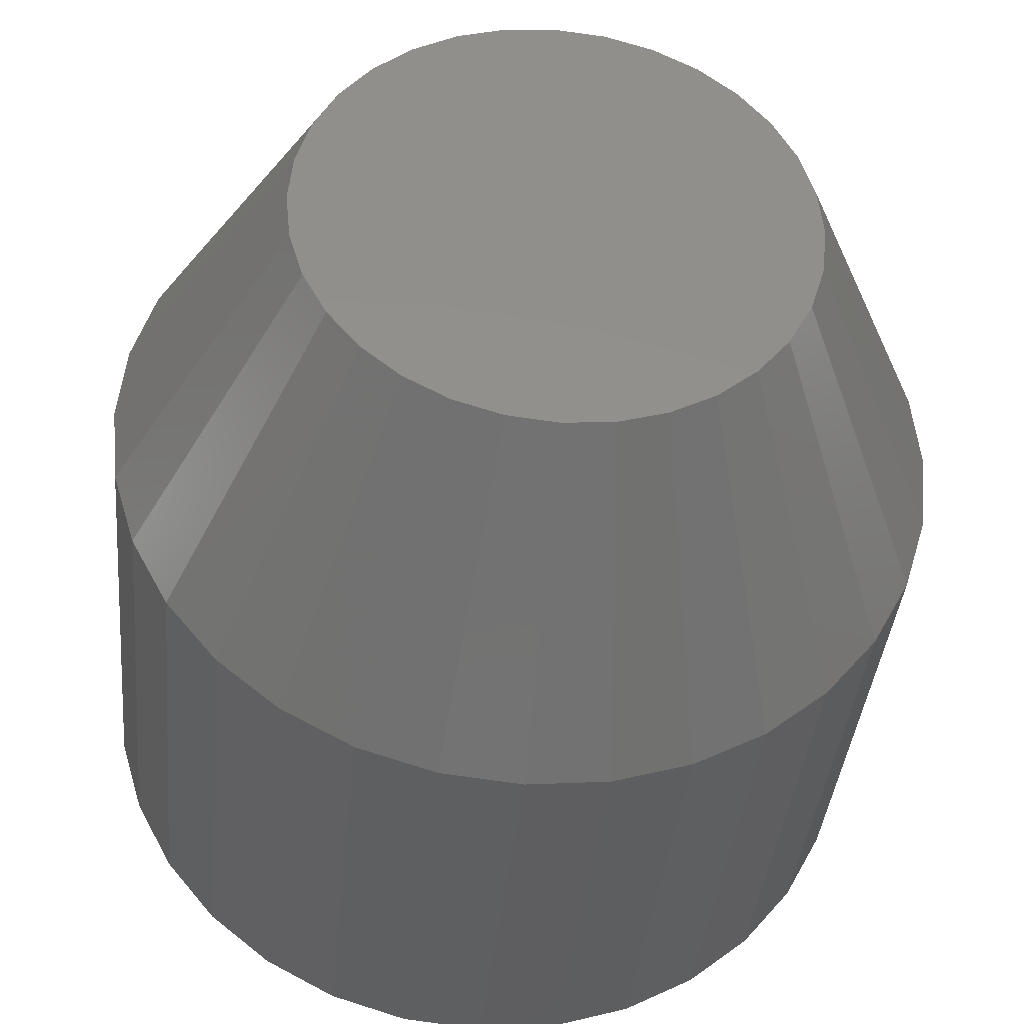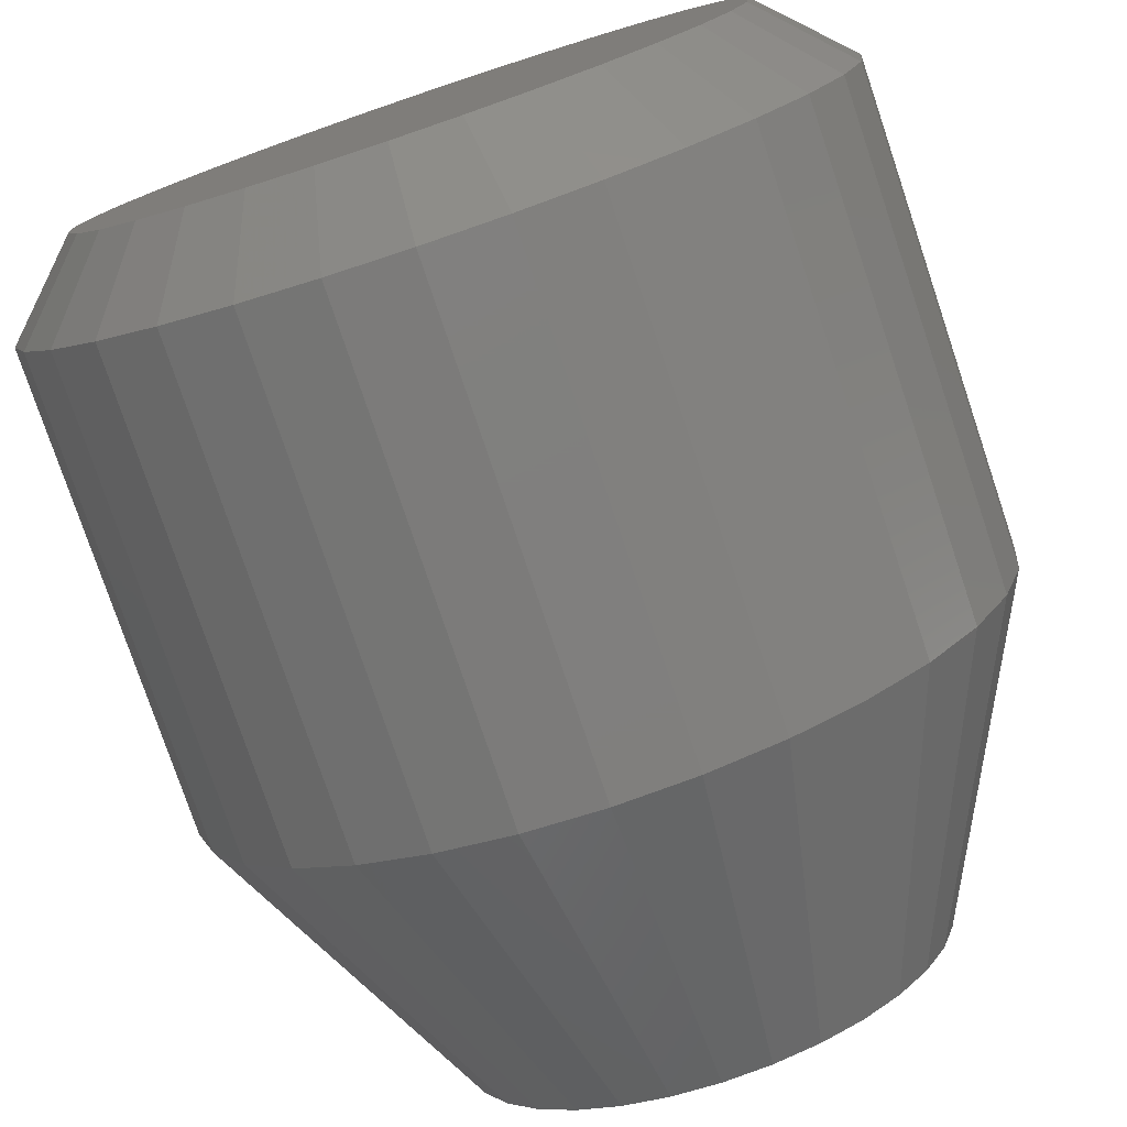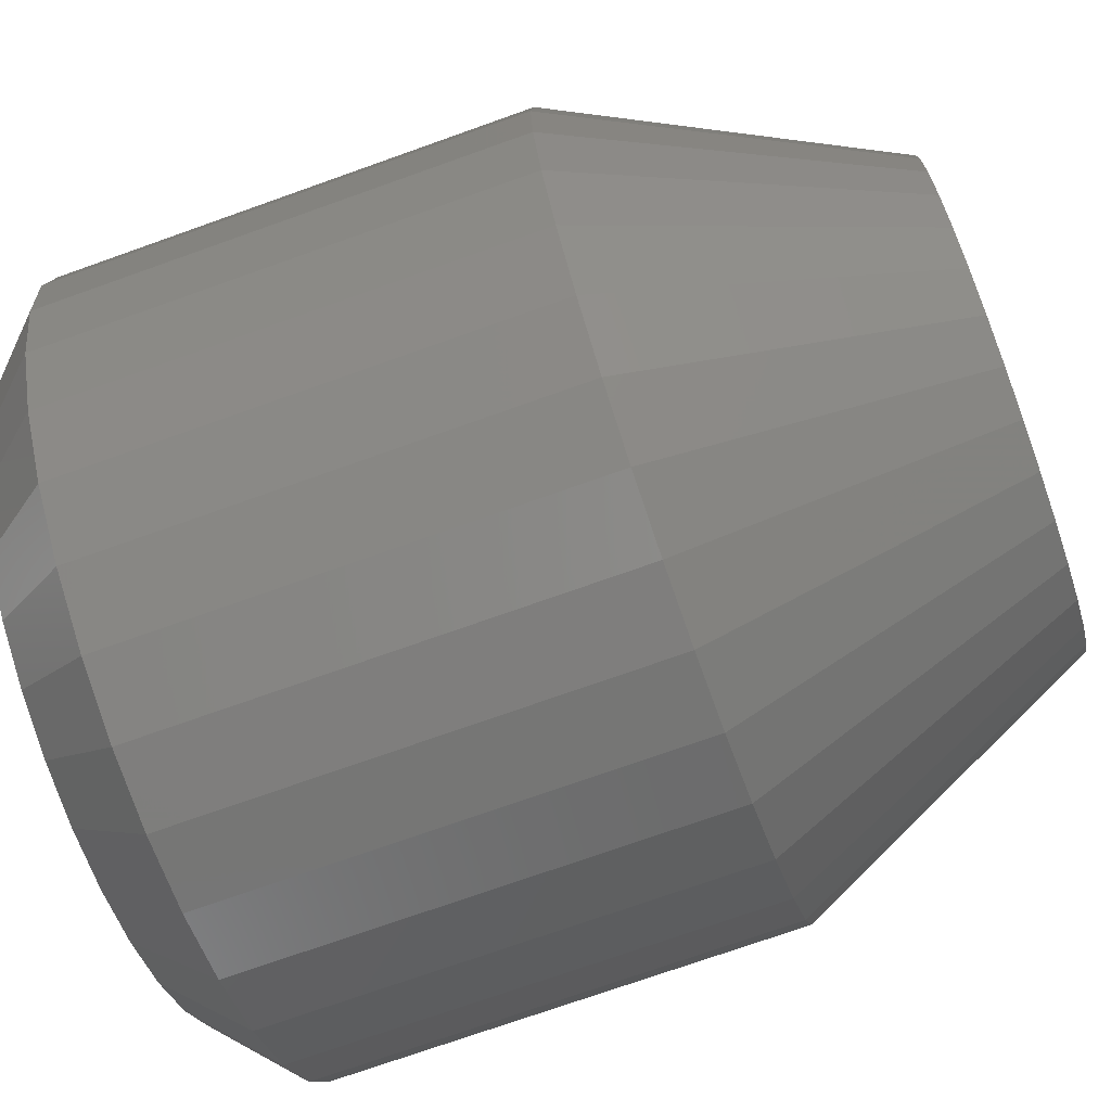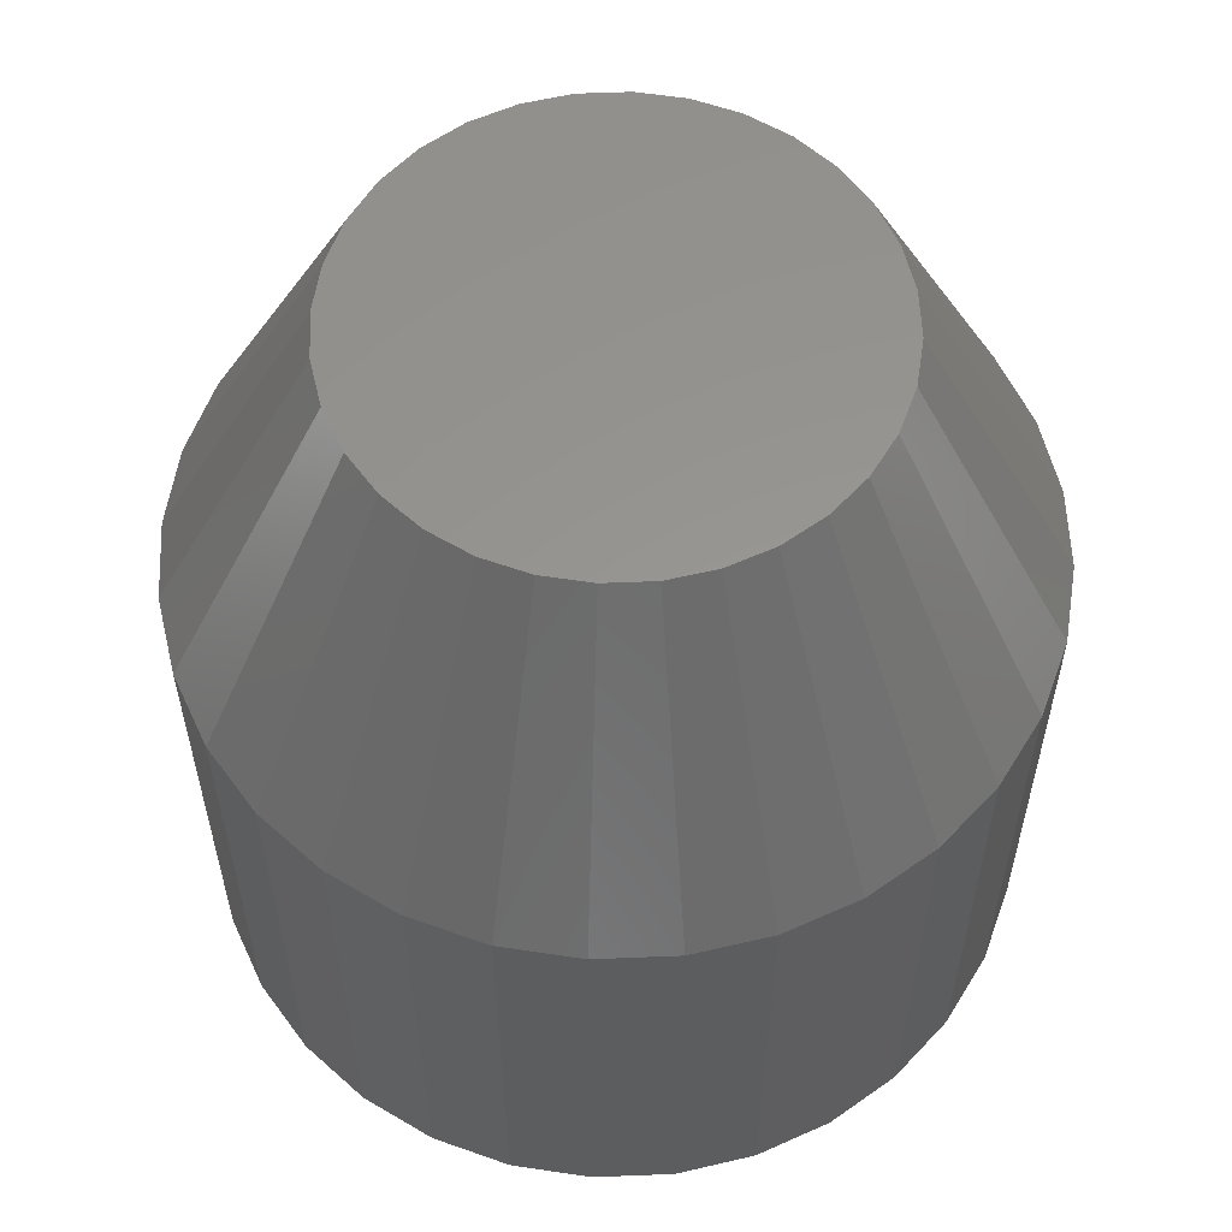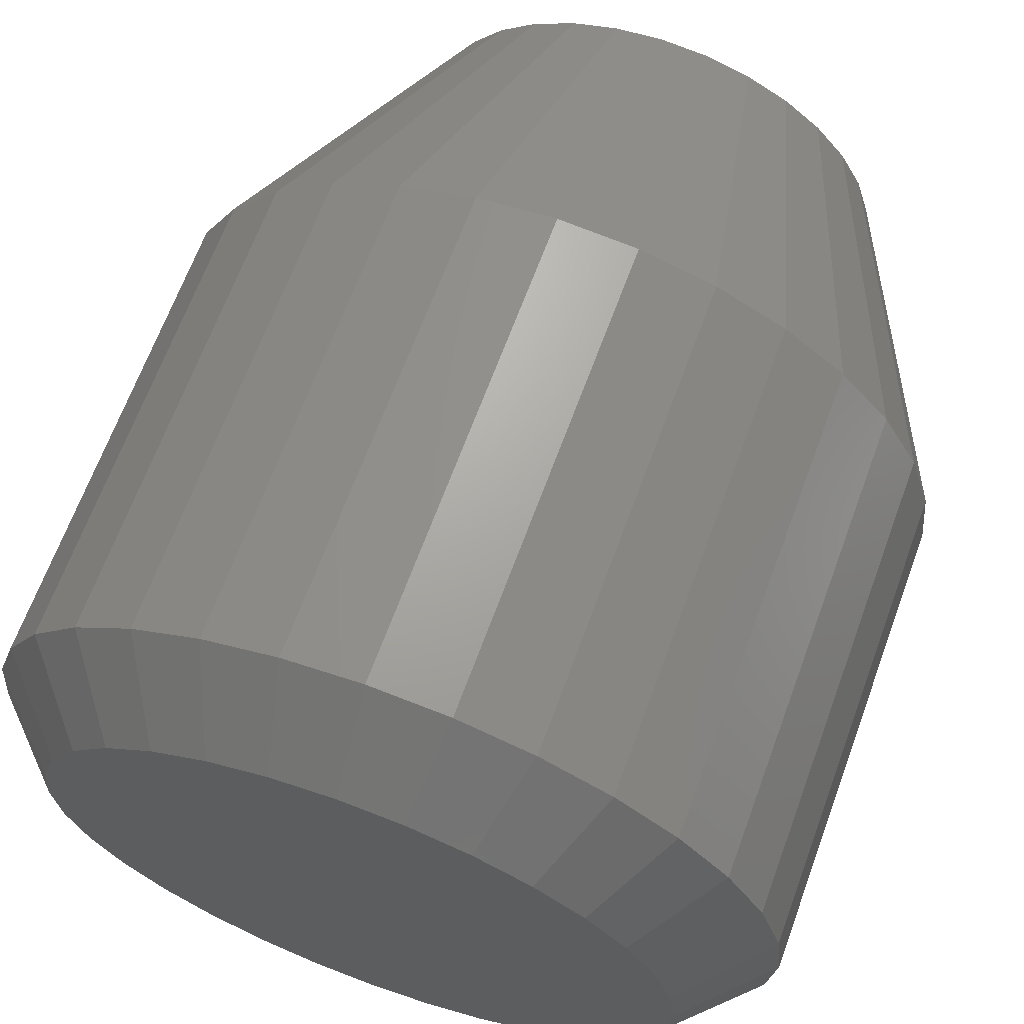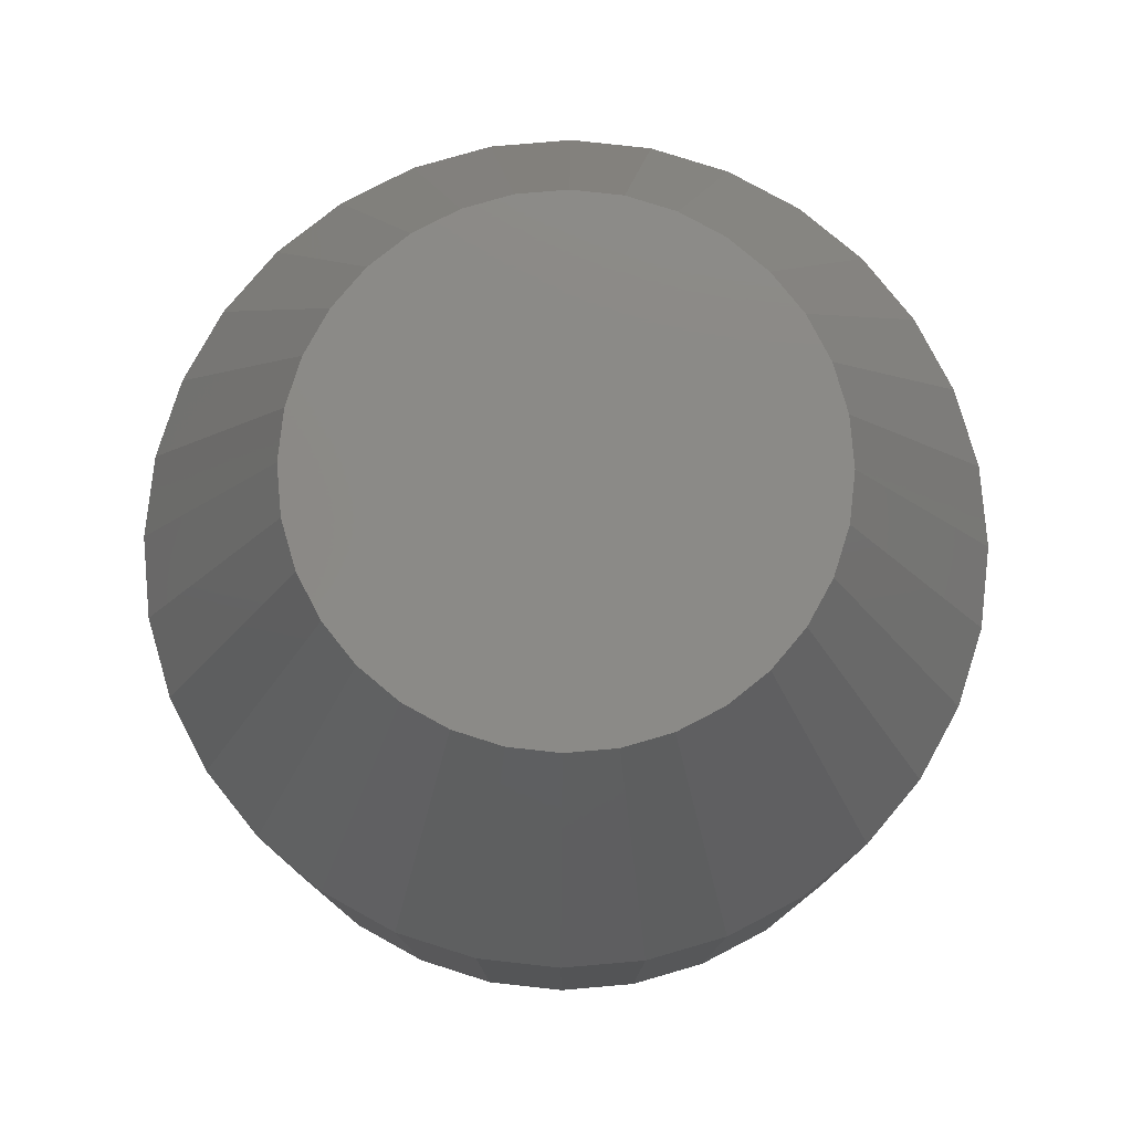
<metadata>
{"format":"stl","ext":"stl","renderer":"f3d","projection":"perspective","resolution":1024,"background":"white","views":[{"elev":-37.8,"azim":174.6,"up":"+Z"},{"elev":-77.6,"azim":18.6,"up":"+Z"},{"elev":-73.4,"azim":109.6,"up":"+Z"},{"elev":58.2,"azim":-8.0,"up":"+Y"},{"elev":66.1,"azim":20.1,"up":"+Z"},{"elev":78.9,"azim":135.7,"up":"+Y"}]}
</metadata>
<code>
# stl→obj: 128 verts, 252 faces
v 0.7026 -0.03125 0.08684
v 0.7026 -0.07812 0.08684
v 0.7019 -0.03125 0.07914
v 0.7019 -0.07812 0.07914
v 0.6996 -0.03125 0.07174
v 0.6996 -0.07812 0.07174
v 0.696 -0.03125 0.06491
v 0.696 -0.07812 0.06491
v 0.6911 -0.03125 0.05893
v 0.6911 -0.07812 0.05893
v 0.6851 -0.03125 0.05402
v 0.6851 -0.07812 0.05402
v 0.6783 -0.03125 0.05037
v 0.6783 -0.07812 0.05037
v 0.6709 -0.03125 0.04813
v 0.6709 -0.07812 0.04813
v 0.6632 -0.03125 0.04737
v 0.6632 -0.07812 0.04737
v 0.6555 -0.03125 0.04813
v 0.6555 -0.07812 0.04813
v 0.6481 -0.03125 0.05037
v 0.6481 -0.07812 0.05037
v 0.6412 -0.03125 0.05402
v 0.6412 -0.07812 0.05402
v 0.6352 -0.03125 0.05893
v 0.6352 -0.07812 0.05893
v 0.6303 -0.03125 0.06491
v 0.6303 -0.07812 0.06491
v 0.6267 -0.03125 0.07174
v 0.6267 -0.07812 0.07174
v 0.6244 -0.03125 0.07914
v 0.6244 -0.07812 0.07914
v 0.6237 -0.03125 0.08684
v 0.6237 -0.07812 0.08684
v 0.6244 -0.03125 0.09454
v 0.6244 -0.07812 0.09454
v 0.6267 -0.03125 0.1019
v 0.6267 -0.07812 0.1019
v 0.6303 -0.03125 0.1088
v 0.6303 -0.07812 0.1088
v 0.6352 -0.03125 0.1148
v 0.6352 -0.07812 0.1148
v 0.6412 -0.03125 0.1197
v 0.6412 -0.07812 0.1197
v 0.6481 -0.03125 0.1233
v 0.6481 -0.07812 0.1233
v 0.6555 -0.03125 0.1256
v 0.6555 -0.07812 0.1256
v 0.6632 -0.03125 0.1263
v 0.6632 -0.07812 0.1263
v 0.6709 -0.03125 0.1256
v 0.6709 -0.07812 0.1256
v 0.6783 -0.03125 0.1233
v 0.6783 -0.07812 0.1233
v 0.6851 -0.03125 0.1197
v 0.6851 -0.07812 0.1197
v 0.6911 -0.03125 0.1148
v 0.6911 -0.07812 0.1148
v 0.696 -0.03125 0.1088
v 0.696 -0.07812 0.1088
v 0.6996 -0.03125 0.1019
v 0.6996 -0.07812 0.1019
v 0.7019 -0.03125 0.09454
v 0.7019 -0.07812 0.09454
v 0.6632 -0.08594 0.1185
v 0.657 -0.08594 0.1179
v 0.651 -0.08594 0.1161
v 0.6693 -0.08594 0.1179
v 0.6753 -0.08594 0.1161
v 0.6456 -0.08594 0.1132
v 0.6807 -0.08594 0.1132
v 0.6408 -0.08594 0.1092
v 0.6855 -0.08594 0.1092
v 0.6368 -0.08594 0.1044
v 0.6895 -0.08594 0.1044
v 0.6339 -0.08594 0.09896
v 0.6924 -0.08594 0.09896
v 0.6321 -0.08594 0.09302
v 0.6942 -0.08594 0.09302
v 0.6942 -0.08594 0.08067
v 0.6339 -0.08594 0.07473
v 0.6924 -0.08594 0.07473
v 0.6368 -0.08594 0.06925
v 0.6895 -0.08594 0.06925
v 0.6408 -0.08594 0.06445
v 0.6855 -0.08594 0.06445
v 0.6456 -0.08594 0.06052
v 0.6807 -0.08594 0.06052
v 0.651 -0.08594 0.05759
v 0.6753 -0.08594 0.05759
v 0.657 -0.08594 0.05579
v 0.6632 -0.08594 0.05518
v 0.6693 -0.08594 0.05579
v 0.6948 -0.08594 0.08684
v 0.6315 -0.08594 0.08684
v 0.6321 -0.08594 0.08067
v 0.654 0 0.1089
v 0.6585 0 0.1102
v 0.6632 0 0.1107
v 0.6678 0 0.1102
v 0.6723 0 0.1089
v 0.6499 0 0.1067
v 0.6764 0 0.1067
v 0.6463 0 0.1037
v 0.68 0 0.1037
v 0.6433 0 0.1001
v 0.683 0 0.1001
v 0.6411 0 0.09597
v 0.6852 0 0.09597
v 0.6398 0 0.09149
v 0.6865 0 0.09149
v 0.6852 0 0.07772
v 0.6411 0 0.07772
v 0.6865 0 0.08219
v 0.6433 0 0.07359
v 0.683 0 0.07359
v 0.6463 0 0.06998
v 0.68 0 0.06998
v 0.6499 0 0.06701
v 0.6764 0 0.06701
v 0.654 0 0.06481
v 0.6723 0 0.06481
v 0.6585 0 0.06345
v 0.6632 0 0.06299
v 0.6678 0 0.06345
v 0.6398 0 0.08219
v 0.6393 0 0.08684
v 0.687 0 0.08684
f 1 2 3
f 3 2 4
f 3 4 5
f 5 4 6
f 5 6 7
f 7 6 8
f 7 8 9
f 9 8 10
f 9 10 11
f 11 10 12
f 11 12 13
f 13 12 14
f 13 14 15
f 15 14 16
f 15 16 17
f 17 16 18
f 17 18 19
f 19 18 20
f 19 20 21
f 21 20 22
f 21 22 23
f 23 22 24
f 23 24 25
f 25 24 26
f 25 26 27
f 27 26 28
f 27 28 29
f 29 28 30
f 29 30 31
f 31 30 32
f 31 32 33
f 33 32 34
f 33 34 35
f 35 34 36
f 35 36 37
f 37 36 38
f 37 38 39
f 39 38 40
f 39 40 41
f 41 40 42
f 41 42 43
f 43 42 44
f 43 44 45
f 45 44 46
f 45 46 47
f 47 46 48
f 47 48 49
f 49 48 50
f 49 50 51
f 51 50 52
f 51 52 53
f 53 52 54
f 53 54 55
f 55 54 56
f 55 56 57
f 57 56 58
f 57 58 59
f 59 58 60
f 59 60 61
f 61 60 62
f 61 62 63
f 63 62 64
f 63 64 1
f 1 64 2
f 65 66 67
f 68 65 67
f 68 67 69
f 69 67 70
f 69 70 71
f 71 70 72
f 71 72 73
f 73 72 74
f 73 74 75
f 75 74 76
f 75 76 77
f 77 76 78
f 77 78 79
f 80 81 82
f 82 81 83
f 82 83 84
f 84 83 85
f 84 85 86
f 86 85 87
f 86 87 88
f 88 87 89
f 88 89 90
f 90 89 91
f 90 91 92
f 90 92 93
f 79 78 94
f 94 78 95
f 94 95 80
f 80 95 96
f 80 96 81
f 95 78 34
f 78 36 34
f 2 64 94
f 64 79 94
f 64 62 77
f 79 64 77
f 60 58 75
f 75 62 60
f 77 62 75
f 56 54 69
f 71 56 69
f 71 73 56
f 52 50 68
f 68 54 52
f 69 54 68
f 48 46 67
f 66 48 67
f 66 65 48
f 44 42 70
f 70 46 44
f 67 46 70
f 40 38 76
f 74 40 76
f 74 72 40
f 78 38 36
f 76 38 78
f 73 75 58
f 58 56 73
f 65 68 50
f 50 48 65
f 72 70 42
f 42 40 72
f 94 80 2
f 80 4 2
f 34 32 95
f 32 96 95
f 32 30 81
f 96 32 81
f 28 26 83
f 83 30 28
f 81 30 83
f 24 22 89
f 87 24 89
f 87 85 24
f 20 18 91
f 91 22 20
f 89 22 91
f 16 14 90
f 93 16 90
f 93 92 16
f 12 10 88
f 88 14 12
f 90 14 88
f 8 6 82
f 84 8 82
f 84 86 8
f 80 6 4
f 82 6 80
f 85 83 26
f 26 24 85
f 92 91 18
f 18 16 92
f 86 88 10
f 10 8 86
f 97 98 99
f 97 99 100
f 101 97 100
f 102 97 101
f 103 102 101
f 104 102 103
f 105 104 103
f 106 104 105
f 107 106 105
f 108 106 107
f 109 108 107
f 110 108 109
f 111 110 109
f 112 113 114
f 115 113 112
f 116 115 112
f 117 115 116
f 118 117 116
f 119 117 118
f 120 119 118
f 121 119 120
f 122 121 120
f 123 121 122
f 124 123 122
f 125 124 122
f 113 126 114
f 114 126 127
f 114 127 128
f 128 127 110
f 128 110 111
f 128 63 1
f 128 111 63
f 33 110 127
f 33 35 110
f 109 61 63
f 109 63 111
f 107 59 61
f 107 61 109
f 105 57 59
f 105 59 107
f 103 55 57
f 103 57 105
f 101 53 55
f 101 55 103
f 100 51 53
f 100 53 101
f 99 49 51
f 99 51 100
f 98 47 49
f 98 49 99
f 97 45 47
f 97 47 98
f 102 43 45
f 102 45 97
f 104 41 43
f 104 43 102
f 106 39 41
f 106 41 104
f 108 37 39
f 108 39 106
f 35 37 110
f 110 37 108
f 127 31 33
f 127 126 31
f 1 114 128
f 1 3 114
f 113 29 31
f 113 31 126
f 115 27 29
f 115 29 113
f 117 25 27
f 117 27 115
f 119 23 25
f 119 25 117
f 121 21 23
f 121 23 119
f 123 19 21
f 123 21 121
f 124 17 19
f 124 19 123
f 125 15 17
f 125 17 124
f 122 13 15
f 122 15 125
f 120 11 13
f 120 13 122
f 118 9 11
f 118 11 120
f 116 7 9
f 116 9 118
f 112 5 7
f 112 7 116
f 3 5 114
f 114 5 112

</code>
